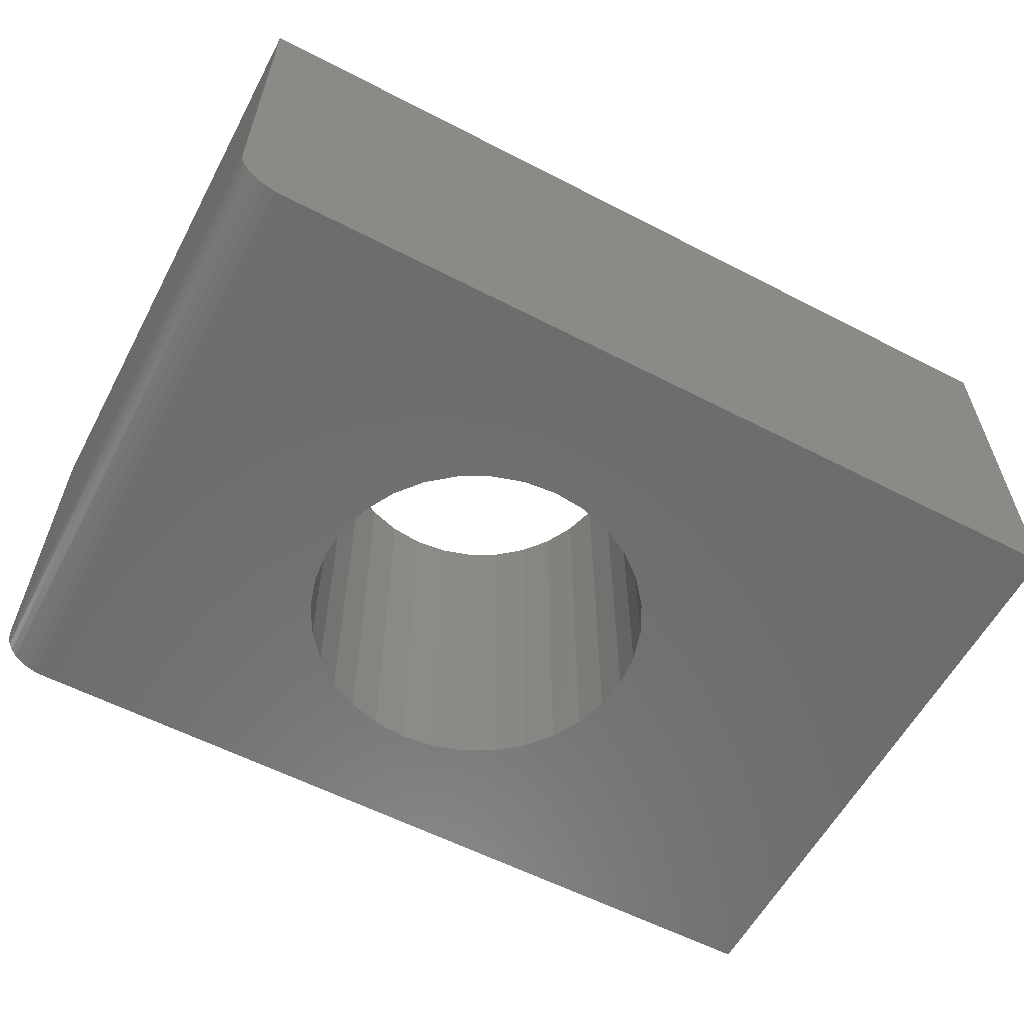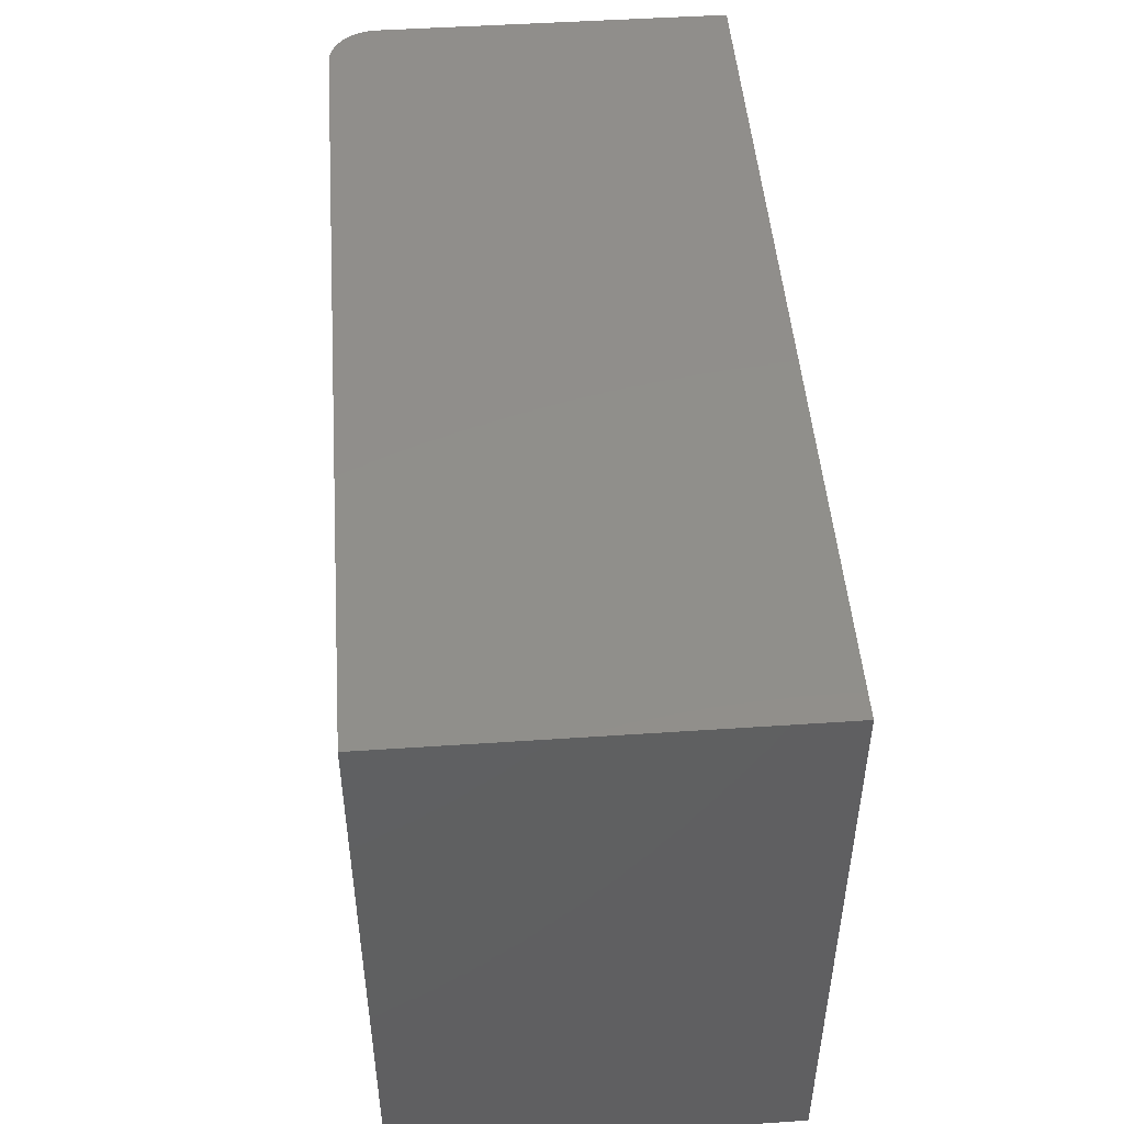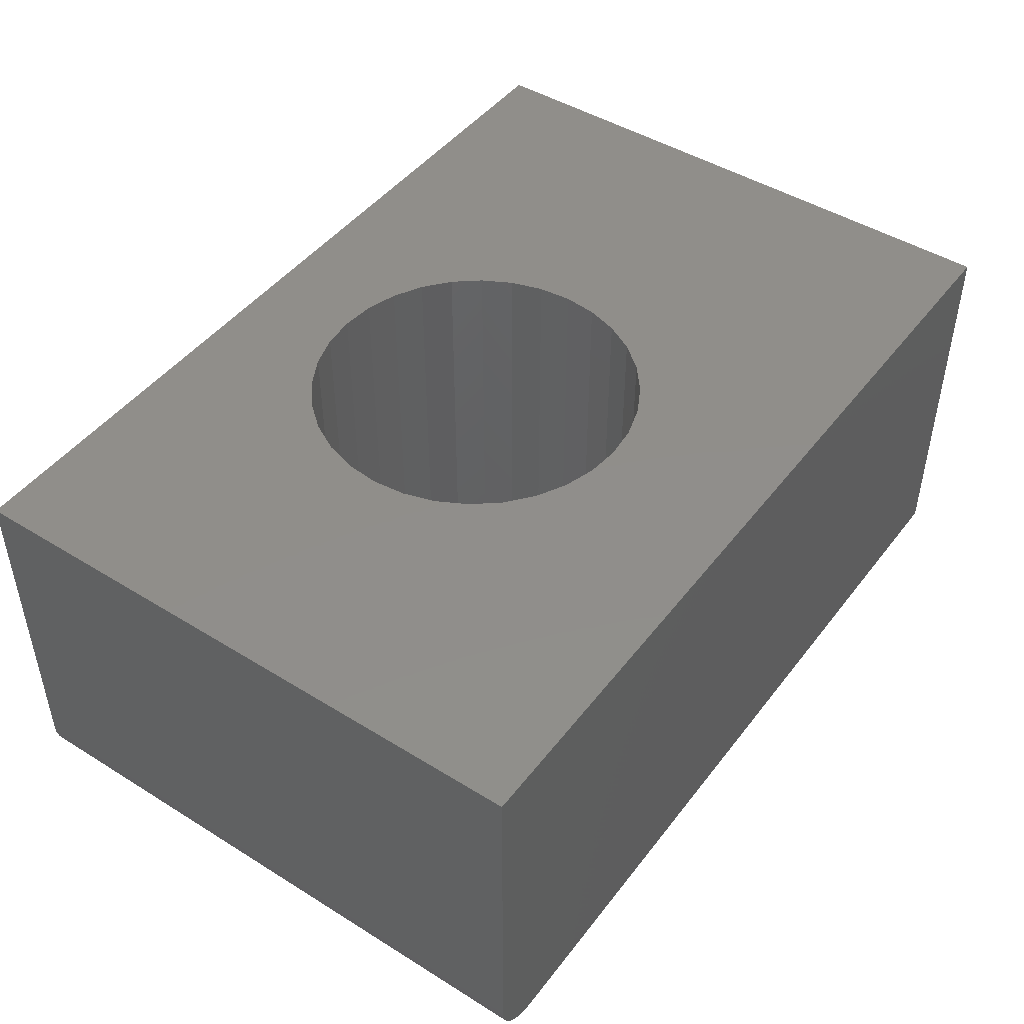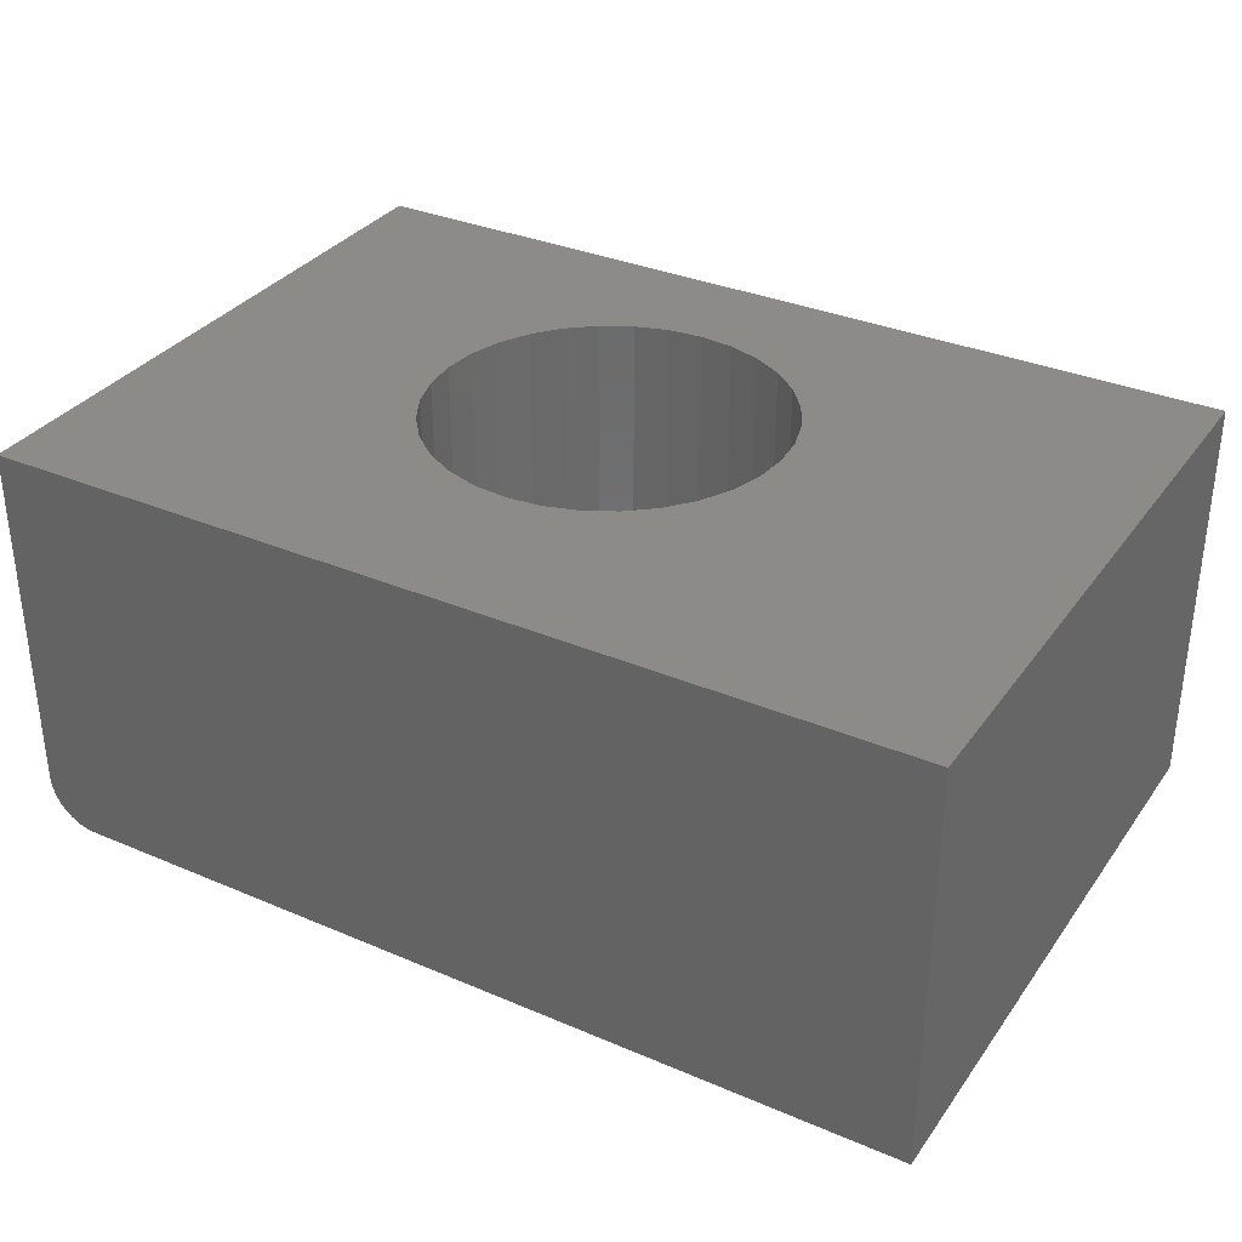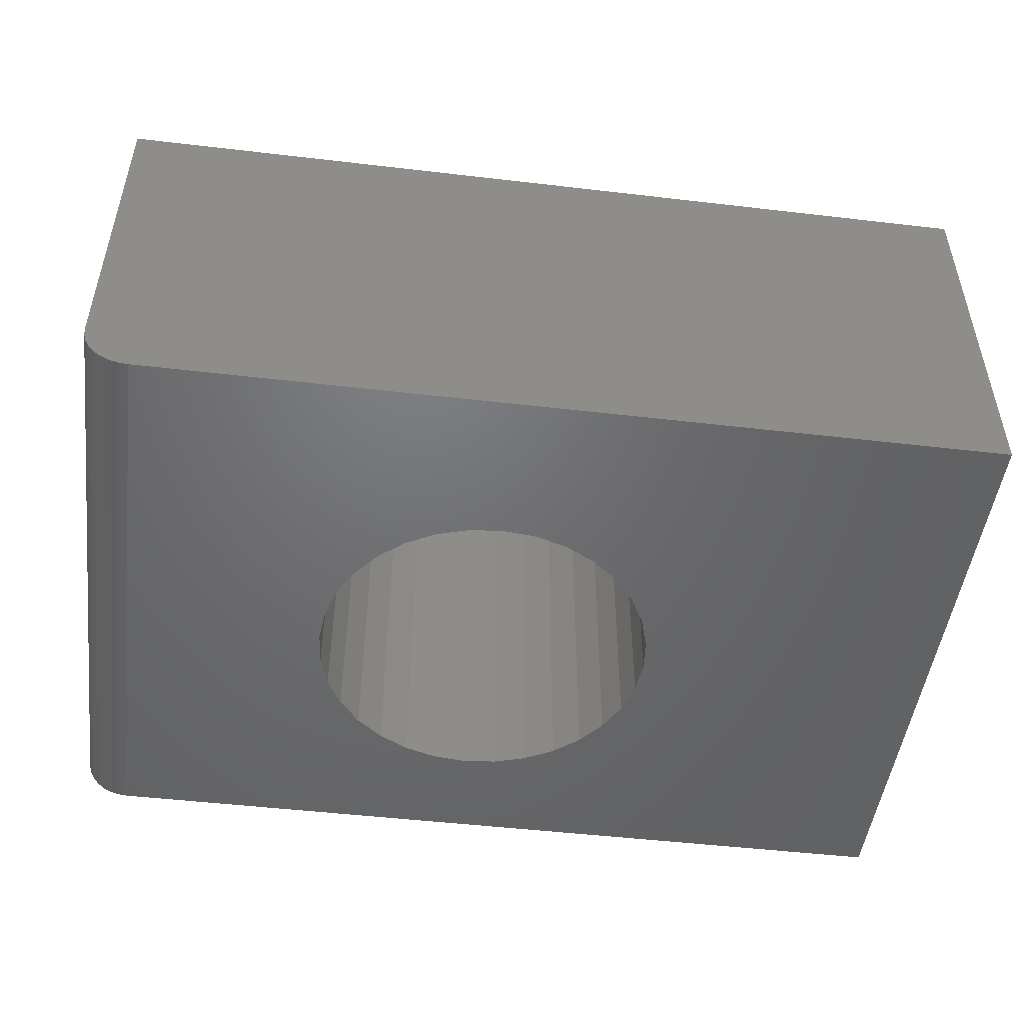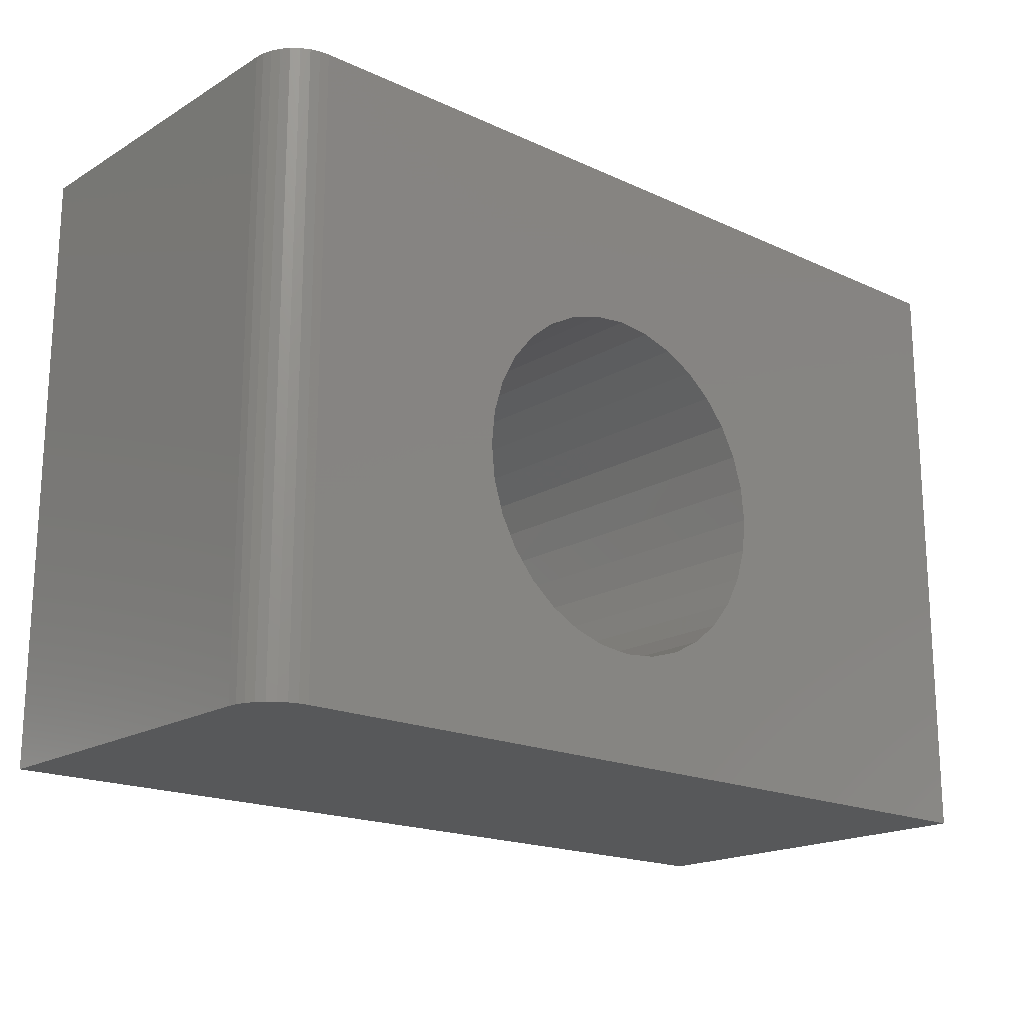
<metadata>
{"format":"stl","ext":"stl","renderer":"f3d","projection":"perspective","resolution":1024,"background":"white","views":[{"elev":-59.0,"azim":152.0,"up":"+Z"},{"elev":48.2,"azim":-94.3,"up":"+Y"},{"elev":46.3,"azim":125.3,"up":"+Z"},{"elev":33.5,"azim":-149.8,"up":"+Z"},{"elev":-49.0,"azim":172.6,"up":"+Z"},{"elev":-18.4,"azim":138.6,"up":"+Y"}]}
</metadata>
<code>
# stl→obj: 88 verts, 176 faces
v 0.05765 0.1826 0
v 0.002201 0.1772 0.6562
v 0.002201 0.1772 0
v -0.05111 0.161 0.6562
v -0.05111 0.161 0
v -0.1003 0.1347 0.6562
v -0.1003 0.1347 0
v -0.1433 0.0994 0.6562
v -0.1433 0.0994 0
v -0.1787 0.05634 0.6562
v -0.1787 0.05634 0
v -0.2049 0.0072 0.6562
v -0.2049 0.0072 0
v -0.2211 -0.04612 0.6562
v -0.2211 -0.04612 0
v -0.2266 -0.1016 0.6562
v -0.2266 -0.1016 0
v 0.05765 0.1826 0.6562
v 0.1131 0.1772 0
v 0.1131 0.1772 0.6562
v 0.1664 0.161 0
v 0.1664 0.161 0.6562
v 0.2155 0.1347 0
v 0.2155 0.1347 0.6562
v 0.2586 0.0994 0
v 0.2586 0.0994 0.6562
v 0.294 0.05634 0
v 0.294 0.05634 0.6562
v 0.3202 0.0072 0
v 0.3202 0.0072 0.6562
v 0.3364 -0.04612 0
v 0.3364 -0.04612 0.6562
v 0.3419 -0.1016 0
v 0.3419 -0.1016 0.6562
v 0.05765 -0.3858 0
v 0.1131 -0.3803 0.6562
v 0.1131 -0.3803 0
v 0.1664 -0.3641 0.6562
v 0.1664 -0.3641 0
v 0.2155 -0.3379 0.6562
v 0.2155 -0.3379 0
v 0.2586 -0.3025 0.6562
v 0.2586 -0.3025 0
v 0.294 -0.2595 0.6562
v 0.294 -0.2595 0
v 0.3202 -0.2103 0.6562
v 0.3202 -0.2103 0
v 0.3364 -0.157 0.6562
v 0.3364 -0.157 0
v 0.05765 -0.3858 0.6562
v 0.002201 -0.3803 0
v 0.002201 -0.3803 0.6562
v -0.05111 -0.3641 0
v -0.05111 -0.3641 0.6562
v -0.1003 -0.3379 0
v -0.1003 -0.3379 0.6562
v -0.1433 -0.3025 0
v -0.1433 -0.3025 0.6562
v -0.1787 -0.2595 0
v -0.1787 -0.2595 0.6562
v -0.2049 -0.2103 0
v -0.2049 -0.2103 0.6562
v -0.2211 -0.157 0
v -0.2211 -0.157 0.6562
v -0.7266 0.4478 0.6562
v -0.7266 -0.5625 0.6562
v 0.75 0.4478 0.6562
v 0.75 -0.5625 0.6562
v -0.7266 0.4478 0
v 0.6719 0.4478 0
v -0.7266 -0.5625 0
v 0.6719 -0.5625 0
v 0.75 0.4478 0.07812
v 0.7485 0.4478 0.06288
v 0.7441 0.4478 0.04823
v 0.7368 0.4478 0.03472
v 0.7271 0.4478 0.02288
v 0.7153 0.4478 0.01317
v 0.7018 0.4478 0.005947
v 0.6871 0.4478 0.001501
v 0.75 -0.5625 0.07812
v 0.6871 -0.5625 0.001501
v 0.7018 -0.5625 0.005947
v 0.7153 -0.5625 0.01317
v 0.7271 -0.5625 0.02288
v 0.7368 -0.5625 0.03472
v 0.7441 -0.5625 0.04823
v 0.7485 -0.5625 0.06288
f 1 2 3
f 3 2 4
f 3 4 5
f 5 4 6
f 5 6 7
f 7 6 8
f 7 8 9
f 9 8 10
f 9 10 11
f 11 10 12
f 11 12 13
f 13 12 14
f 13 14 15
f 15 14 16
f 15 16 17
f 2 1 18
f 18 1 19
f 18 19 20
f 20 19 21
f 20 21 22
f 22 21 23
f 22 23 24
f 24 23 25
f 24 25 26
f 26 25 27
f 26 27 28
f 28 27 29
f 28 29 30
f 30 29 31
f 30 31 32
f 32 31 33
f 32 33 34
f 35 36 37
f 37 36 38
f 37 38 39
f 39 38 40
f 39 40 41
f 41 40 42
f 41 42 43
f 43 42 44
f 43 44 45
f 45 44 46
f 45 46 47
f 47 46 48
f 47 48 49
f 49 48 34
f 49 34 33
f 36 35 50
f 50 35 51
f 50 51 52
f 52 51 53
f 52 53 54
f 54 53 55
f 54 55 56
f 56 55 57
f 56 57 58
f 58 57 59
f 58 59 60
f 60 59 61
f 60 61 62
f 62 61 63
f 62 63 64
f 64 63 17
f 64 17 16
f 65 66 10
f 65 10 8
f 65 8 6
f 65 6 4
f 65 4 2
f 65 2 18
f 65 18 67
f 66 68 50
f 66 50 52
f 66 52 54
f 66 54 56
f 66 56 58
f 66 58 60
f 66 60 62
f 66 62 64
f 66 64 16
f 66 16 14
f 66 14 12
f 66 12 10
f 68 30 32
f 68 32 34
f 68 34 48
f 68 48 46
f 68 46 44
f 68 44 42
f 68 42 40
f 68 40 38
f 68 38 36
f 68 36 50
f 67 18 20
f 67 20 22
f 67 22 24
f 67 24 26
f 67 26 28
f 67 28 30
f 67 30 68
f 69 70 1
f 69 1 3
f 69 3 5
f 69 5 7
f 69 7 9
f 69 9 11
f 69 11 71
f 71 11 13
f 71 13 15
f 71 15 17
f 71 17 63
f 71 63 61
f 71 61 59
f 71 59 57
f 71 57 55
f 71 55 53
f 71 53 51
f 71 51 35
f 71 35 72
f 72 35 37
f 72 37 39
f 72 39 41
f 72 41 43
f 72 43 45
f 72 45 47
f 72 47 49
f 72 49 33
f 72 33 31
f 72 31 29
f 70 72 29
f 70 29 27
f 70 27 25
f 70 25 23
f 70 23 21
f 70 21 19
f 70 19 1
f 73 74 67
f 70 69 65
f 70 65 67
f 70 67 74
f 70 74 75
f 70 75 76
f 70 76 77
f 70 77 78
f 70 78 79
f 70 79 80
f 68 81 67
f 67 81 73
f 68 66 71
f 68 71 72
f 68 72 82
f 68 82 83
f 68 83 84
f 68 84 85
f 68 85 86
f 68 86 87
f 68 87 88
f 68 88 81
f 72 70 82
f 82 70 80
f 82 80 83
f 83 80 79
f 83 79 84
f 84 79 78
f 84 78 85
f 85 78 77
f 85 77 86
f 86 77 76
f 86 76 87
f 87 76 75
f 87 75 88
f 88 75 74
f 88 74 81
f 81 74 73
f 65 69 66
f 66 69 71

</code>
